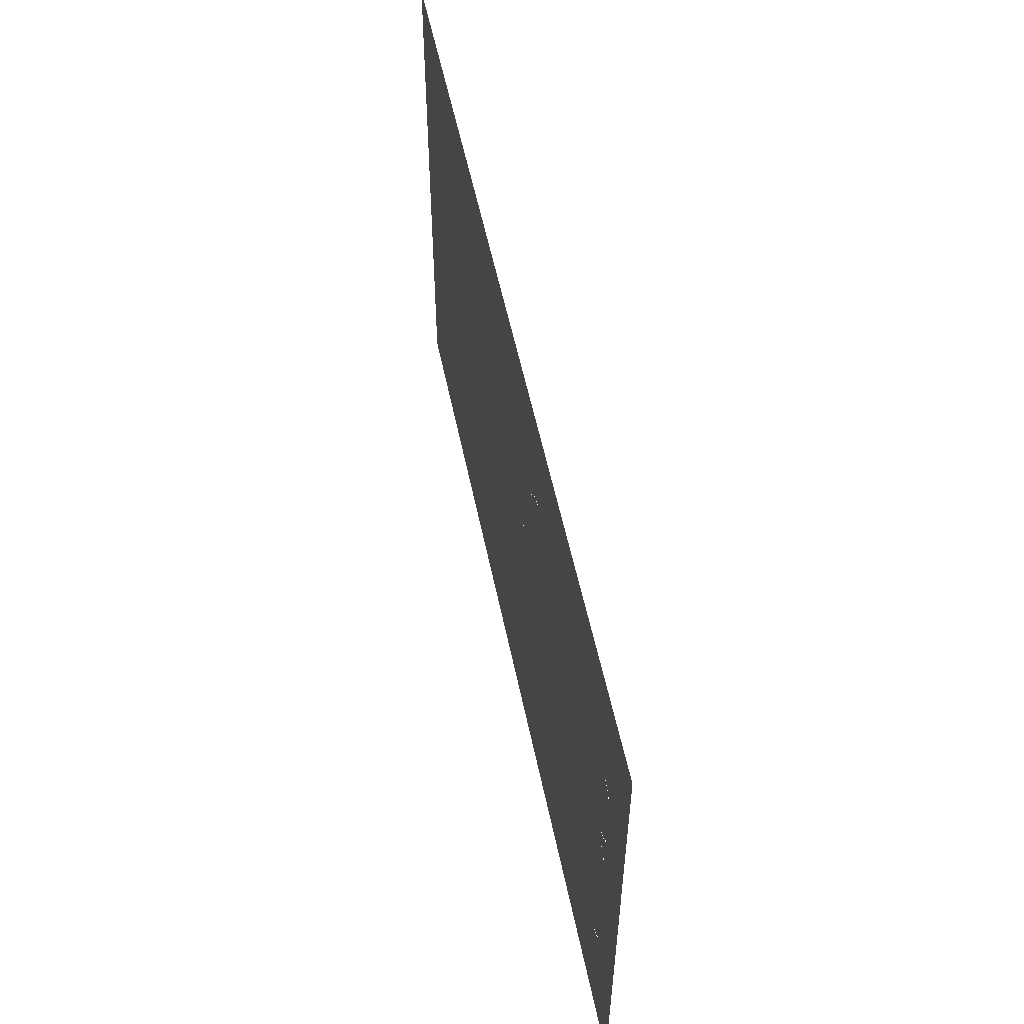
<metadata>
{"format":"obj","ext":"obj","renderer":"f3d","projection":"perspective","resolution":1024,"background":"white","views":[{"elev":54.5,"azim":78.5,"up":"+Y"}]}
</metadata>
<code>
v 1.92 0.25 -0.5
v 1.897 0.2734 -0.5
v 1.92 0.33 -0.5
v 1.92 0.25 -0.5
v 1.84 0.25 -0.5
v 1.897 0.2734 -0.5
v 1.92 0.33 -0.5
v 1.919 0.3196 -0.5
v 1.88 0.3248 -0.5
v 1.88 0.33 -0.5
v 1.919 0.3196 -0.5
v 1.917 0.3093 -0.5
v 1.879 0.3196 -0.5
v 1.88 0.3248 -0.5
v 1.917 0.3093 -0.5
v 1.914 0.2994 -0.5
v 1.877 0.3147 -0.5
v 1.879 0.3196 -0.5
v 1.914 0.2994 -0.5
v 1.909 0.29 -0.5
v 1.875 0.31 -0.5
v 1.877 0.3147 -0.5
v 1.909 0.29 -0.5
v 1.903 0.2813 -0.5
v 1.872 0.3056 -0.5
v 1.875 0.31 -0.5
v 1.903 0.2813 -0.5
v 1.897 0.2734 -0.5
v 1.868 0.3017 -0.5
v 1.872 0.3056 -0.5
v 1.897 0.2734 -0.5
v 1.889 0.2665 -0.5
v 1.864 0.2983 -0.5
v 1.868 0.3017 -0.5
v 1.889 0.2665 -0.5
v 1.88 0.2607 -0.5
v 1.86 0.2954 -0.5
v 1.864 0.2983 -0.5
v 1.88 0.2607 -0.5
v 1.871 0.2561 -0.5
v 1.855 0.293 -0.5
v 1.86 0.2954 -0.5
v 1.871 0.2561 -0.5
v 1.861 0.2527 -0.5
v 1.85 0.2914 -0.5
v 1.855 0.293 -0.5
v 1.861 0.2527 -0.5
v 1.85 0.2507 -0.5
v 1.845 0.2903 -0.5
v 1.85 0.2914 -0.5
v 1.85 0.2507 -0.5
v 1.84 0.25 -0.5
v 1.84 0.29 -0.5
v 1.845 0.2903 -0.5
v 1.88 0.33 -0.5
v 1.868 0.3017 -0.5
v 1.84 0.29 -0.5
v 1.92 0.97 -0.5
v 1.897 0.9466 -0.5
v 1.92 0.89 -0.5
v 1.92 0.97 -0.5
v 1.84 0.97 -0.5
v 1.897 0.9466 -0.5
v 1.92 0.89 -0.5
v 1.919 0.9004 -0.5
v 1.88 0.8952 -0.5
v 1.88 0.89 -0.5
v 1.919 0.9004 -0.5
v 1.917 0.9107 -0.5
v 1.879 0.9004 -0.5
v 1.88 0.8952 -0.5
v 1.917 0.9107 -0.5
v 1.914 0.9206 -0.5
v 1.877 0.9053 -0.5
v 1.879 0.9004 -0.5
v 1.914 0.9206 -0.5
v 1.909 0.93 -0.5
v 1.875 0.91 -0.5
v 1.877 0.9053 -0.5
v 1.909 0.93 -0.5
v 1.903 0.9387 -0.5
v 1.872 0.9144 -0.5
v 1.875 0.91 -0.5
v 1.903 0.9387 -0.5
v 1.897 0.9466 -0.5
v 1.868 0.9183 -0.5
v 1.872 0.9144 -0.5
v 1.897 0.9466 -0.5
v 1.889 0.9535 -0.5
v 1.864 0.9217 -0.5
v 1.868 0.9183 -0.5
v 1.889 0.9535 -0.5
v 1.88 0.9593 -0.5
v 1.86 0.9246 -0.5
v 1.864 0.9217 -0.5
v 1.88 0.9593 -0.5
v 1.871 0.9639 -0.5
v 1.855 0.927 -0.5
v 1.86 0.9246 -0.5
v 1.871 0.9639 -0.5
v 1.861 0.9673 -0.5
v 1.85 0.9286 -0.5
v 1.855 0.927 -0.5
v 1.861 0.9673 -0.5
v 1.85 0.9693 -0.5
v 1.845 0.9297 -0.5
v 1.85 0.9286 -0.5
v 1.85 0.9693 -0.5
v 1.84 0.97 -0.5
v 1.84 0.93 -0.5
v 1.845 0.9297 -0.5
v 1.88 0.89 -0.5
v 1.868 0.9183 -0.5
v 1.84 0.93 -0.5
v 0.905 0.25 -0.5
v 0.9284 0.2734 -0.5
v 0.905 0.33 -0.5
v 0.905 0.25 -0.5
v 0.985 0.25 -0.5
v 0.9284 0.2734 -0.5
v 0.905 0.33 -0.5
v 0.9057 0.3196 -0.5
v 0.9453 0.3248 -0.5
v 0.945 0.33 -0.5
v 0.9057 0.3196 -0.5
v 0.9077 0.3093 -0.5
v 0.9464 0.3196 -0.5
v 0.9453 0.3248 -0.5
v 0.9077 0.3093 -0.5
v 0.9111 0.2994 -0.5
v 0.948 0.3147 -0.5
v 0.9464 0.3196 -0.5
v 0.9111 0.2994 -0.5
v 0.9157 0.29 -0.5
v 0.9504 0.31 -0.5
v 0.948 0.3147 -0.5
v 0.9157 0.29 -0.5
v 0.9215 0.2813 -0.5
v 0.9533 0.3056 -0.5
v 0.9504 0.31 -0.5
v 0.9215 0.2813 -0.5
v 0.9284 0.2734 -0.5
v 0.9567 0.3017 -0.5
v 0.9533 0.3056 -0.5
v 0.9284 0.2734 -0.5
v 0.9363 0.2665 -0.5
v 0.9606 0.2983 -0.5
v 0.9567 0.3017 -0.5
v 0.9363 0.2665 -0.5
v 0.945 0.2607 -0.5
v 0.965 0.2954 -0.5
v 0.9606 0.2983 -0.5
v 0.945 0.2607 -0.5
v 0.9544 0.2561 -0.5
v 0.9697 0.293 -0.5
v 0.965 0.2954 -0.5
v 0.9544 0.2561 -0.5
v 0.9643 0.2527 -0.5
v 0.9746 0.2914 -0.5
v 0.9697 0.293 -0.5
v 0.9643 0.2527 -0.5
v 0.9746 0.2507 -0.5
v 0.9798 0.2903 -0.5
v 0.9746 0.2914 -0.5
v 0.9746 0.2507 -0.5
v 0.985 0.25 -0.5
v 0.985 0.29 -0.5
v 0.9798 0.2903 -0.5
v 0.905 0.41 -0.5
v 0.9057 0.3404 -0.5
v 0.905 0.33 -0.5
v 0.905 0.41 -0.5
v 0.9077 0.3507 -0.5
v 0.9057 0.3404 -0.5
v 0.905 0.41 -0.5
v 0.9111 0.3606 -0.5
v 0.9077 0.3507 -0.5
v 0.945 0.33 -0.5
v 0.905 0.33 -0.5
v 0.9111 0.3606 -0.5
v 0.948 0.3453 -0.5
v 0.985 0.29 -0.5
v 0.9697 0.293 -0.5
v 0.945 0.33 -0.5
v 0.948 0.3453 -0.5
v 0.9697 0.293 -0.5
v 0.9567 0.3017 -0.5
v 0.948 0.3147 -0.5
v 0.945 0.33 -0.5
v 1.06 0.72 -0.5
v 1.13 0.7193 -0.5
v 1.14 0.72 -0.5
v 1.06 0.72 -0.5
v 1.119 0.7173 -0.5
v 1.13 0.7193 -0.5
v 1.06 0.72 -0.5
v 1.109 0.7139 -0.5
v 1.119 0.7173 -0.5
v 1.06 0.72 -0.5
v 1.1 0.7093 -0.5
v 1.109 0.7139 -0.5
v 1.06 0.72 -0.5
v 1.091 0.7035 -0.5
v 1.1 0.7093 -0.5
v 1.06 0.72 -0.5
v 1.083 0.6966 -0.5
v 1.091 0.7035 -0.5
v 1.06 0.72 -0.5
v 1.077 0.6887 -0.5
v 1.083 0.6966 -0.5
v 1.06 0.72 -0.5
v 1.071 0.68 -0.5
v 1.077 0.6887 -0.5
v 1.06 0.72 -0.5
v 1.066 0.6706 -0.5
v 1.071 0.68 -0.5
v 1.14 0.68 -0.5
v 1.14 0.72 -0.5
v 1.109 0.7139 -0.5
v 1.125 0.677 -0.5
v 1.125 0.677 -0.5
v 1.109 0.7139 -0.5
v 1.083 0.6966 -0.5
v 1.112 0.6683 -0.5
v 1.112 0.6683 -0.5
v 1.083 0.6966 -0.5
v 1.066 0.6706 -0.5
v 1.103 0.6553 -0.5
v 1.14 0.68 -0.5
v 1.135 0.6797 -0.5
v 1.13 0.6786 -0.5
v 1.14 0.68 -0.5
v 1.13 0.6786 -0.5
v 1.125 0.677 -0.5
v 1.14 0.68 -0.5
v 1.125 0.677 -0.5
v 1.12 0.6746 -0.5
v 1.14 0.68 -0.5
v 1.12 0.6746 -0.5
v 1.116 0.6717 -0.5
v 1.14 0.68 -0.5
v 1.116 0.6717 -0.5
v 1.112 0.6683 -0.5
v 1.14 0.68 -0.5
v 1.112 0.6683 -0.5
v 1.108 0.6644 -0.5
v 1.14 0.68 -0.5
v 1.108 0.6644 -0.5
v 1.105 0.66 -0.5
v 1.14 0.68 -0.5
v 1.105 0.66 -0.5
v 1.103 0.6553 -0.5
v 1.185 0.97 -0.5
v 1.255 0.9693 -0.5
v 1.265 0.97 -0.5
v 1.185 0.97 -0.5
v 1.244 0.9673 -0.5
v 1.255 0.9693 -0.5
v 1.185 0.97 -0.5
v 1.234 0.9639 -0.5
v 1.244 0.9673 -0.5
v 1.185 0.97 -0.5
v 1.225 0.9593 -0.5
v 1.234 0.9639 -0.5
v 1.185 0.97 -0.5
v 1.216 0.9535 -0.5
v 1.225 0.9593 -0.5
v 1.185 0.97 -0.5
v 1.208 0.9466 -0.5
v 1.216 0.9535 -0.5
v 1.185 0.97 -0.5
v 1.202 0.9387 -0.5
v 1.208 0.9466 -0.5
v 1.185 0.97 -0.5
v 1.196 0.93 -0.5
v 1.202 0.9387 -0.5
v 1.185 0.97 -0.5
v 1.191 0.9206 -0.5
v 1.196 0.93 -0.5
v 1.265 0.93 -0.5
v 1.265 0.97 -0.5
v 1.234 0.9639 -0.5
v 1.25 0.927 -0.5
v 1.25 0.927 -0.5
v 1.234 0.9639 -0.5
v 1.208 0.9466 -0.5
v 1.237 0.9183 -0.5
v 1.237 0.9183 -0.5
v 1.208 0.9466 -0.5
v 1.191 0.9206 -0.5
v 1.228 0.9053 -0.5
v 1.265 0.93 -0.5
v 1.26 0.9297 -0.5
v 1.255 0.9286 -0.5
v 1.265 0.93 -0.5
v 1.255 0.9286 -0.5
v 1.25 0.927 -0.5
v 1.265 0.93 -0.5
v 1.25 0.927 -0.5
v 1.245 0.9246 -0.5
v 1.265 0.93 -0.5
v 1.245 0.9246 -0.5
v 1.241 0.9217 -0.5
v 1.265 0.93 -0.5
v 1.241 0.9217 -0.5
v 1.237 0.9183 -0.5
v 1.265 0.93 -0.5
v 1.237 0.9183 -0.5
v 1.233 0.9144 -0.5
v 1.265 0.93 -0.5
v 1.233 0.9144 -0.5
v 1.23 0.91 -0.5
v 1.265 0.93 -0.5
v 1.23 0.91 -0.5
v 1.228 0.9053 -0.5
v 1.12 0.84 -0.5
v 1.121 0.7704 -0.5
v 1.12 0.76 -0.5
v 1.12 0.84 -0.5
v 1.123 0.7807 -0.5
v 1.121 0.7704 -0.5
v 1.12 0.84 -0.5
v 1.126 0.7906 -0.5
v 1.123 0.7807 -0.5
v 1.16 0.76 -0.5
v 1.12 0.76 -0.5
v 1.126 0.7906 -0.5
v 1.163 0.7753 -0.5
v 1.16 0.76 -0.5
v 1.12 0.76 -0.5
v 1.126 0.7294 -0.5
v 1.163 0.7447 -0.5
v 1.12 0.7294 -0.5
v 1.121 0.7496 -0.5
v 1.12 0.76 -0.5
v 1.12 0.7294 -0.5
v 1.123 0.7393 -0.5
v 1.121 0.7496 -0.5
v 1.12 0.7294 -0.5
v 1.126 0.7294 -0.5
v 1.123 0.7393 -0.5
v 1.2 0.72 -0.5
v 1.185 0.723 -0.5
v 1.16 0.76 -0.5
v 1.163 0.7753 -0.5
v 1.185 0.723 -0.5
v 1.172 0.7317 -0.5
v 1.163 0.7447 -0.5
v 1.16 0.76 -0.5
v 1.163 0.72 -0.5
v 1.195 0.7203 -0.5
v 1.2 0.72 -0.5
v 1.163 0.72 -0.5
v 1.19 0.7214 -0.5
v 1.195 0.7203 -0.5
v 1.163 0.72 -0.5
v 1.185 0.723 -0.5
v 1.19 0.7214 -0.5
v 1.163 0.72 -0.5
v 1.18 0.7254 -0.5
v 1.185 0.723 -0.5
v 1.163 0.72 -0.5
v 1.176 0.7283 -0.5
v 1.18 0.7254 -0.5
v 1.163 0.72 -0.5
v 1.172 0.7317 -0.5
v 1.176 0.7283 -0.5
v 1.163 0.72 -0.5
v 1.168 0.7356 -0.5
v 1.172 0.7317 -0.5
v 1.163 0.72 -0.5
v 1.165 0.74 -0.5
v 1.168 0.7356 -0.5
v 1.163 0.72 -0.5
v 1.163 0.7447 -0.5
v 1.165 0.74 -0.5
v 1.88 0.76 -0.5
v 1.868 0.7317 -0.5
v 1.84 0.72 -0.5
v 1.88 0.76 -0.5
v 1.92 0.76 -0.5
v 1.919 0.7496 -0.5
v 1.88 0.7548 -0.5
v 1.88 0.7548 -0.5
v 1.919 0.7496 -0.5
v 1.917 0.7393 -0.5
v 1.879 0.7496 -0.5
v 1.879 0.7496 -0.5
v 1.917 0.7393 -0.5
v 1.914 0.7294 -0.5
v 1.877 0.7447 -0.5
v 1.877 0.7447 -0.5
v 1.914 0.7294 -0.5
v 1.909 0.72 -0.5
v 1.875 0.74 -0.5
v 1.875 0.74 -0.5
v 1.909 0.72 -0.5
v 1.903 0.7113 -0.5
v 1.872 0.7356 -0.5
v 1.872 0.7356 -0.5
v 1.903 0.7113 -0.5
v 1.897 0.7034 -0.5
v 1.868 0.7317 -0.5
v 1.92 0.7034 -0.5
v 1.919 0.7496 -0.5
v 1.92 0.76 -0.5
v 1.92 0.7034 -0.5
v 1.917 0.7393 -0.5
v 1.919 0.7496 -0.5
v 1.92 0.7034 -0.5
v 1.914 0.7294 -0.5
v 1.917 0.7393 -0.5
v 1.92 0.7034 -0.5
v 1.909 0.72 -0.5
v 1.914 0.7294 -0.5
v 1.92 0.7034 -0.5
v 1.903 0.7113 -0.5
v 1.909 0.72 -0.5
v 1.92 0.7034 -0.5
v 1.897 0.7034 -0.5
v 1.903 0.7113 -0.5
v 1.868 0.72 -0.5
v 1.845 0.7203 -0.5
v 1.84 0.72 -0.5
v 1.868 0.72 -0.5
v 1.85 0.7214 -0.5
v 1.845 0.7203 -0.5
v 1.868 0.72 -0.5
v 1.855 0.723 -0.5
v 1.85 0.7214 -0.5
v 1.868 0.72 -0.5
v 1.86 0.7254 -0.5
v 1.855 0.723 -0.5
v 1.868 0.72 -0.5
v 1.864 0.7283 -0.5
v 1.86 0.7254 -0.5
v 1.868 0.72 -0.5
v 1.868 0.7317 -0.5
v 1.864 0.7283 -0.5
v 1.88 0.64 -0.5
v 1.868 0.6683 -0.5
v 1.84 0.68 -0.5
v 1.88 0.64 -0.5
v 1.92 0.64 -0.5
v 1.919 0.6504 -0.5
v 1.88 0.6452 -0.5
v 1.88 0.6452 -0.5
v 1.919 0.6504 -0.5
v 1.917 0.6607 -0.5
v 1.879 0.6504 -0.5
v 1.879 0.6504 -0.5
v 1.917 0.6607 -0.5
v 1.914 0.6706 -0.5
v 1.877 0.6553 -0.5
v 1.877 0.6553 -0.5
v 1.914 0.6706 -0.5
v 1.909 0.68 -0.5
v 1.875 0.66 -0.5
v 1.875 0.66 -0.5
v 1.909 0.68 -0.5
v 1.903 0.6887 -0.5
v 1.872 0.6644 -0.5
v 1.872 0.6644 -0.5
v 1.903 0.6887 -0.5
v 1.897 0.6966 -0.5
v 1.868 0.6683 -0.5
v 1.92 0.6966 -0.5
v 1.919 0.6504 -0.5
v 1.92 0.64 -0.5
v 1.92 0.6966 -0.5
v 1.917 0.6607 -0.5
v 1.919 0.6504 -0.5
v 1.92 0.6966 -0.5
v 1.914 0.6706 -0.5
v 1.917 0.6607 -0.5
v 1.92 0.6966 -0.5
v 1.909 0.68 -0.5
v 1.914 0.6706 -0.5
v 1.92 0.6966 -0.5
v 1.903 0.6887 -0.5
v 1.909 0.68 -0.5
v 1.92 0.6966 -0.5
v 1.897 0.6966 -0.5
v 1.903 0.6887 -0.5
v 1.868 0.68 -0.5
v 1.845 0.6797 -0.5
v 1.84 0.68 -0.5
v 1.868 0.68 -0.5
v 1.85 0.6786 -0.5
v 1.845 0.6797 -0.5
v 1.868 0.68 -0.5
v 1.855 0.677 -0.5
v 1.85 0.6786 -0.5
v 1.868 0.68 -0.5
v 1.86 0.6746 -0.5
v 1.855 0.677 -0.5
v 1.868 0.68 -0.5
v 1.864 0.6717 -0.5
v 1.86 0.6746 -0.5
v 1.868 0.68 -0.5
v 1.868 0.6683 -0.5
v 1.864 0.6717 -0.5
v 1.88 0.64 -0.5
v 1.92 0.64 -0.5
v 1.92 0.33 -0.5
v 1.88 0.33 -0.5
v 1.88 0.76 -0.5
v 1.88 0.89 -0.5
v 1.92 0.89 -0.5
v 1.92 0.76 -0.5
v 1.84 0.29 -0.5
v 1.84 0.25 -0.5
v 0.985 0.25 -0.5
v 0.985 0.29 -0.5
v 1.265 0.93 -0.5
v 1.265 0.97 -0.5
v 1.84 0.97 -0.5
v 1.84 0.93 -0.5
v 1.14 0.68 -0.5
v 1.2 0.72 -0.5
v 1.84 0.72 -0.5
v 1.84 0.68 -0.5
v 1.191 0.9206 -0.5
v 1.228 0.9053 -0.5
v 1.163 0.7753 -0.5
v 1.126 0.7906 -0.5
v 0.948 0.3453 -0.5
v 0.9111 0.3606 -0.5
v 1.066 0.6706 -0.5
v 1.103 0.6553 -0.5
v 0.985 0.29 -0.5
v 0.948 0.3453 -0.5
v 1.88 0.33 -0.5
v 1.84 0.29 -0.5
v 1.84 0.68 -0.5
v 1.88 0.64 -0.5
v 1.103 0.6553 -0.5
v 1.14 0.68 -0.5
v 1.103 0.6553 -0.5
v 1.88 0.64 -0.5
v 1.88 0.33 -0.5
v 0.948 0.3453 -0.5
v 1.84 0.25 -0.5
v 1.92 0.25 -0.5
v 2 0 -0.5
v 1.92 0.25 -0.5
v 1.92 0.33 -0.5
v 2 0 -0.5
v 2 1.2 -0.5
v 1.92 0.97 -0.5
v 1.84 0.97 -0.5
v 1.92 0.97 -0.5
v 2 1.2 -0.5
v 1.92 0.89 -0.5
v 0.905 0.33 -0.5
v 0.905 0.25 -0.5
v 0 0 -0.5
v 0 1.2 -0.5
v 0.905 0.41 -0.5
v 0.905 0.33 -0.5
v 0 0 -0.5
v 2 1.2 -0.5
v 1.84 0.97 -0.5
v 1.265 0.97 -0.5
v 2 0 -0.5
v 0 0 -0.5
v 0.905 0.25 -0.5
v 0.985 0.25 -0.5
v 0.985 0.25 -0.5
v 1.84 0.25 -0.5
v 2 0 -0.5
v 2 1.2 -0.5
v 2 0 -0.5
v 1.92 0.33 -0.5
v 1.92 0.64 -0.5
v 1.92 0.89 -0.5
v 2 1.2 -0.5
v 1.92 0.76 -0.5
v 0 1.2 -0.5
v 1.12 0.84 -0.5
v 1.06 0.72 -0.5
v 1.185 0.97 -0.5
v 1.12 0.84 -0.5
v 0 1.2 -0.5
v 0 1.2 -0.5
v 1.06 0.72 -0.5
v 0.905 0.41 -0.5
v 0 1.2 -0.5
v 2 1.2 -0.5
v 1.265 0.97 -0.5
v 1.185 0.97 -0.5
v 1.126 0.7906 -0.5
v 1.12 0.84 -0.5
v 1.185 0.97 -0.5
v 1.191 0.9206 -0.5
v 0.9111 0.3606 -0.5
v 0.905 0.41 -0.5
v 1.06 0.72 -0.5
v 1.066 0.6706 -0.5
v 1.12 0.84 -0.5
v 1.12 0.76 -0.5
v 1.06 0.72 -0.5
v 1.891 0.7 -0.5
v 1.897 0.7034 -0.5
v 1.897 0.6966 -0.5
v 1.84 0.72 -0.5
v 1.868 0.72 -0.5
v 1.868 0.68 -0.5
v 1.84 0.68 -0.5
v 1.868 0.72 -0.5
v 1.891 0.7 -0.5
v 1.868 0.68 -0.5
v 1.88 0.76 -0.5
v 1.84 0.72 -0.5
v 1.2 0.72 -0.5
v 1.163 0.7753 -0.5
v 1.228 0.9053 -0.5
v 1.88 0.89 -0.5
v 1.88 0.76 -0.5
v 1.163 0.7753 -0.5
v 1.84 0.93 -0.5
v 1.88 0.89 -0.5
v 1.228 0.9053 -0.5
v 1.265 0.93 -0.5
v 1.163 0.72 -0.5
v 1.14 0.72 -0.5
v 1.126 0.7294 -0.5
v 1.163 0.7447 -0.5
v 1.14 0.68 -0.5
v 1.14 0.72 -0.5
v 1.163 0.72 -0.5
v 1.14 0.68 -0.5
v 1.163 0.72 -0.5
v 1.2 0.72 -0.5
v 1.14 0.72 -0.5
v 1.06 0.72 -0.5
v 1.12 0.7294 -0.5
v 1.126 0.7294 -0.5
v 1.12 0.76 -0.5
v 1.12 0.7294 -0.5
v 1.06 0.72 -0.5
v 1.92 0.6966 -0.5
v 1.897 0.6966 -0.5
v 1.897 0.7034 -0.5
v 1.92 0.7034 -0.5
v 1.897 0.6966 -0.5
v 1.868 0.6683 -0.5
v 1.868 0.68 -0.5
v 1.891 0.7 -0.5
v 1.891 0.7 -0.5
v 1.868 0.72 -0.5
v 1.868 0.7317 -0.5
v 1.897 0.7034 -0.5
v 1.92 0.76 -0.5
v 2 1.2 -0.5
v 1.92 0.7034 -0.5
v 1.92 0.7034 -0.5
v 2 1.2 -0.5
v 1.92 0.6966 -0.5
v 1.92 0.6966 -0.5
v 2 1.2 -0.5
v 1.92 0.64 -0.5
g mesh6964235
f 1 2 3
f 4 5 6
g mesh6964237
f 7 8 9
f 9 10 7
f 11 12 13
f 13 14 11
f 15 16 17
f 17 18 15
f 19 20 21
f 21 22 19
f 23 24 25
f 25 26 23
f 27 28 29
f 29 30 27
f 31 32 33
f 33 34 31
f 35 36 37
f 37 38 35
f 39 40 41
f 41 42 39
f 43 44 45
f 45 46 43
f 47 48 49
f 49 50 47
f 51 52 53
f 53 54 51
g mesh6964239
f 55 56 57
g mesh6964242
f 58 60 59
f 61 63 62
g mesh6964244
f 64 66 65
f 66 64 67
f 68 70 69
f 70 68 71
f 72 74 73
f 74 72 75
f 76 78 77
f 78 76 79
f 80 82 81
f 82 80 83
f 84 86 85
f 86 84 87
f 88 90 89
f 90 88 91
f 92 94 93
f 94 92 95
f 96 98 97
f 98 96 99
f 100 102 101
f 102 100 103
f 104 106 105
f 106 104 107
f 108 110 109
f 110 108 111
g mesh6964246
f 112 114 113
g mesh6964249
f 115 117 116
f 118 120 119
g mesh6964251
f 121 123 122
f 123 121 124
f 125 127 126
f 127 125 128
f 129 131 130
f 131 129 132
f 133 135 134
f 135 133 136
f 137 139 138
f 139 137 140
f 141 143 142
f 143 141 144
f 145 147 146
f 147 145 148
f 149 151 150
f 151 149 152
f 153 155 154
f 155 153 156
f 157 159 158
f 159 157 160
f 161 163 162
f 163 161 164
f 165 167 166
f 167 165 168
g mesh6964253
f 169 170 171
f 172 173 174
f 175 176 177
g mesh6964255
f 178 179 180
f 180 181 178
g mesh6964257
f 182 183 184
f 184 185 182
f 186 187 188
f 188 189 186
g mesh6964260
f 190 192 191
f 193 195 194
f 196 198 197
f 199 201 200
f 202 204 203
f 205 207 206
f 208 210 209
f 211 213 212
f 214 216 215
g mesh6964262
f 217 219 218
f 219 217 220
f 221 223 222
f 223 221 224
f 225 227 226
f 227 225 228
g mesh6964264
f 229 231 230
f 232 234 233
f 235 237 236
f 238 240 239
f 241 243 242
f 244 246 245
f 247 249 248
f 250 252 251
g mesh6964267
f 253 255 254
f 256 258 257
f 259 261 260
f 262 264 263
f 265 267 266
f 268 270 269
f 271 273 272
f 274 276 275
f 277 279 278
g mesh6964269
f 280 282 281
f 282 280 283
f 284 286 285
f 286 284 287
f 288 290 289
f 290 288 291
g mesh6964271
f 292 294 293
f 295 297 296
f 298 300 299
f 301 303 302
f 304 306 305
f 307 309 308
f 310 312 311
f 313 315 314
g mesh6964274
f 316 317 318
f 319 320 321
f 322 323 324
g mesh6964276
f 325 326 327
f 327 328 325
g mesh6964278
f 329 331 330
f 331 329 332
g mesh6964280
f 333 335 334
f 336 338 337
f 339 341 340
g mesh6964282
f 342 343 344
f 344 345 342
f 346 347 348
f 348 349 346
g mesh6964284
f 350 351 352
f 353 354 355
f 356 357 358
f 359 360 361
f 362 363 364
f 365 366 367
f 368 369 370
f 371 372 373
f 374 375 376
g mesh6964287
f 377 378 379
g mesh6964289
f 380 381 382
f 382 383 380
f 384 385 386
f 386 387 384
f 388 389 390
f 390 391 388
f 392 393 394
f 394 395 392
f 396 397 398
f 398 399 396
f 400 401 402
f 402 403 400
g mesh6964291
f 404 405 406
f 407 408 409
f 410 411 412
f 413 414 415
f 416 417 418
f 419 420 421
g mesh6964293
f 422 424 423
f 425 427 426
f 428 430 429
f 431 433 432
f 434 436 435
f 437 439 438
g mesh6964296
f 440 442 441
g mesh6964298
f 443 445 444
f 445 443 446
f 447 449 448
f 449 447 450
f 451 453 452
f 453 451 454
f 455 457 456
f 457 455 458
f 459 461 460
f 461 459 462
f 463 465 464
f 465 463 466
g mesh6964300
f 467 469 468
f 470 472 471
f 473 475 474
f 476 478 477
f 479 481 480
f 482 484 483
g mesh6964302
f 485 486 487
f 488 489 490
f 491 492 493
f 494 495 496
f 497 498 499
f 500 501 502
g mesh6964304
f 503 504 505
f 505 506 503
f 507 508 509
f 509 510 507
f 511 512 513
f 513 514 511
f 515 516 517
f 517 518 515
f 519 520 521
f 521 522 519
f 523 524 525
f 525 526 523
f 527 528 529
f 529 530 527
f 531 532 533
f 533 534 531
f 535 536 537
f 537 538 535
f 539 540 541
f 541 542 539
f 543 544 545
f 546 547 548
f 549 550 551
f 552 553 554
f 555 556 557
f 558 559 560
f 560 561 558
f 562 563 564
f 565 566 567
f 567 568 565
f 569 570 571
f 572 573 574
f 574 575 572
f 576 577 578
f 579 580 581
f 582 583 584
f 585 586 587
f 588 589 590
f 590 591 588
f 592 593 594
f 594 595 592
f 596 597 598
f 598 599 596
f 600 601 602
f 603 604 605
f 606 607 608
f 608 609 606
f 610 611 612
f 613 614 615
f 615 616 613
f 617 618 619
f 619 620 617
f 621 622 623
f 623 624 621
f 625 626 627
f 627 628 625
f 629 630 631
f 632 633 634
f 635 636 637
f 637 638 635
f 639 640 641
f 642 643 644
f 644 645 642
f 646 647 648
f 648 649 646
f 650 651 652
f 652 653 650
f 654 655 656
f 657 658 659
f 660 661 662

</code>
